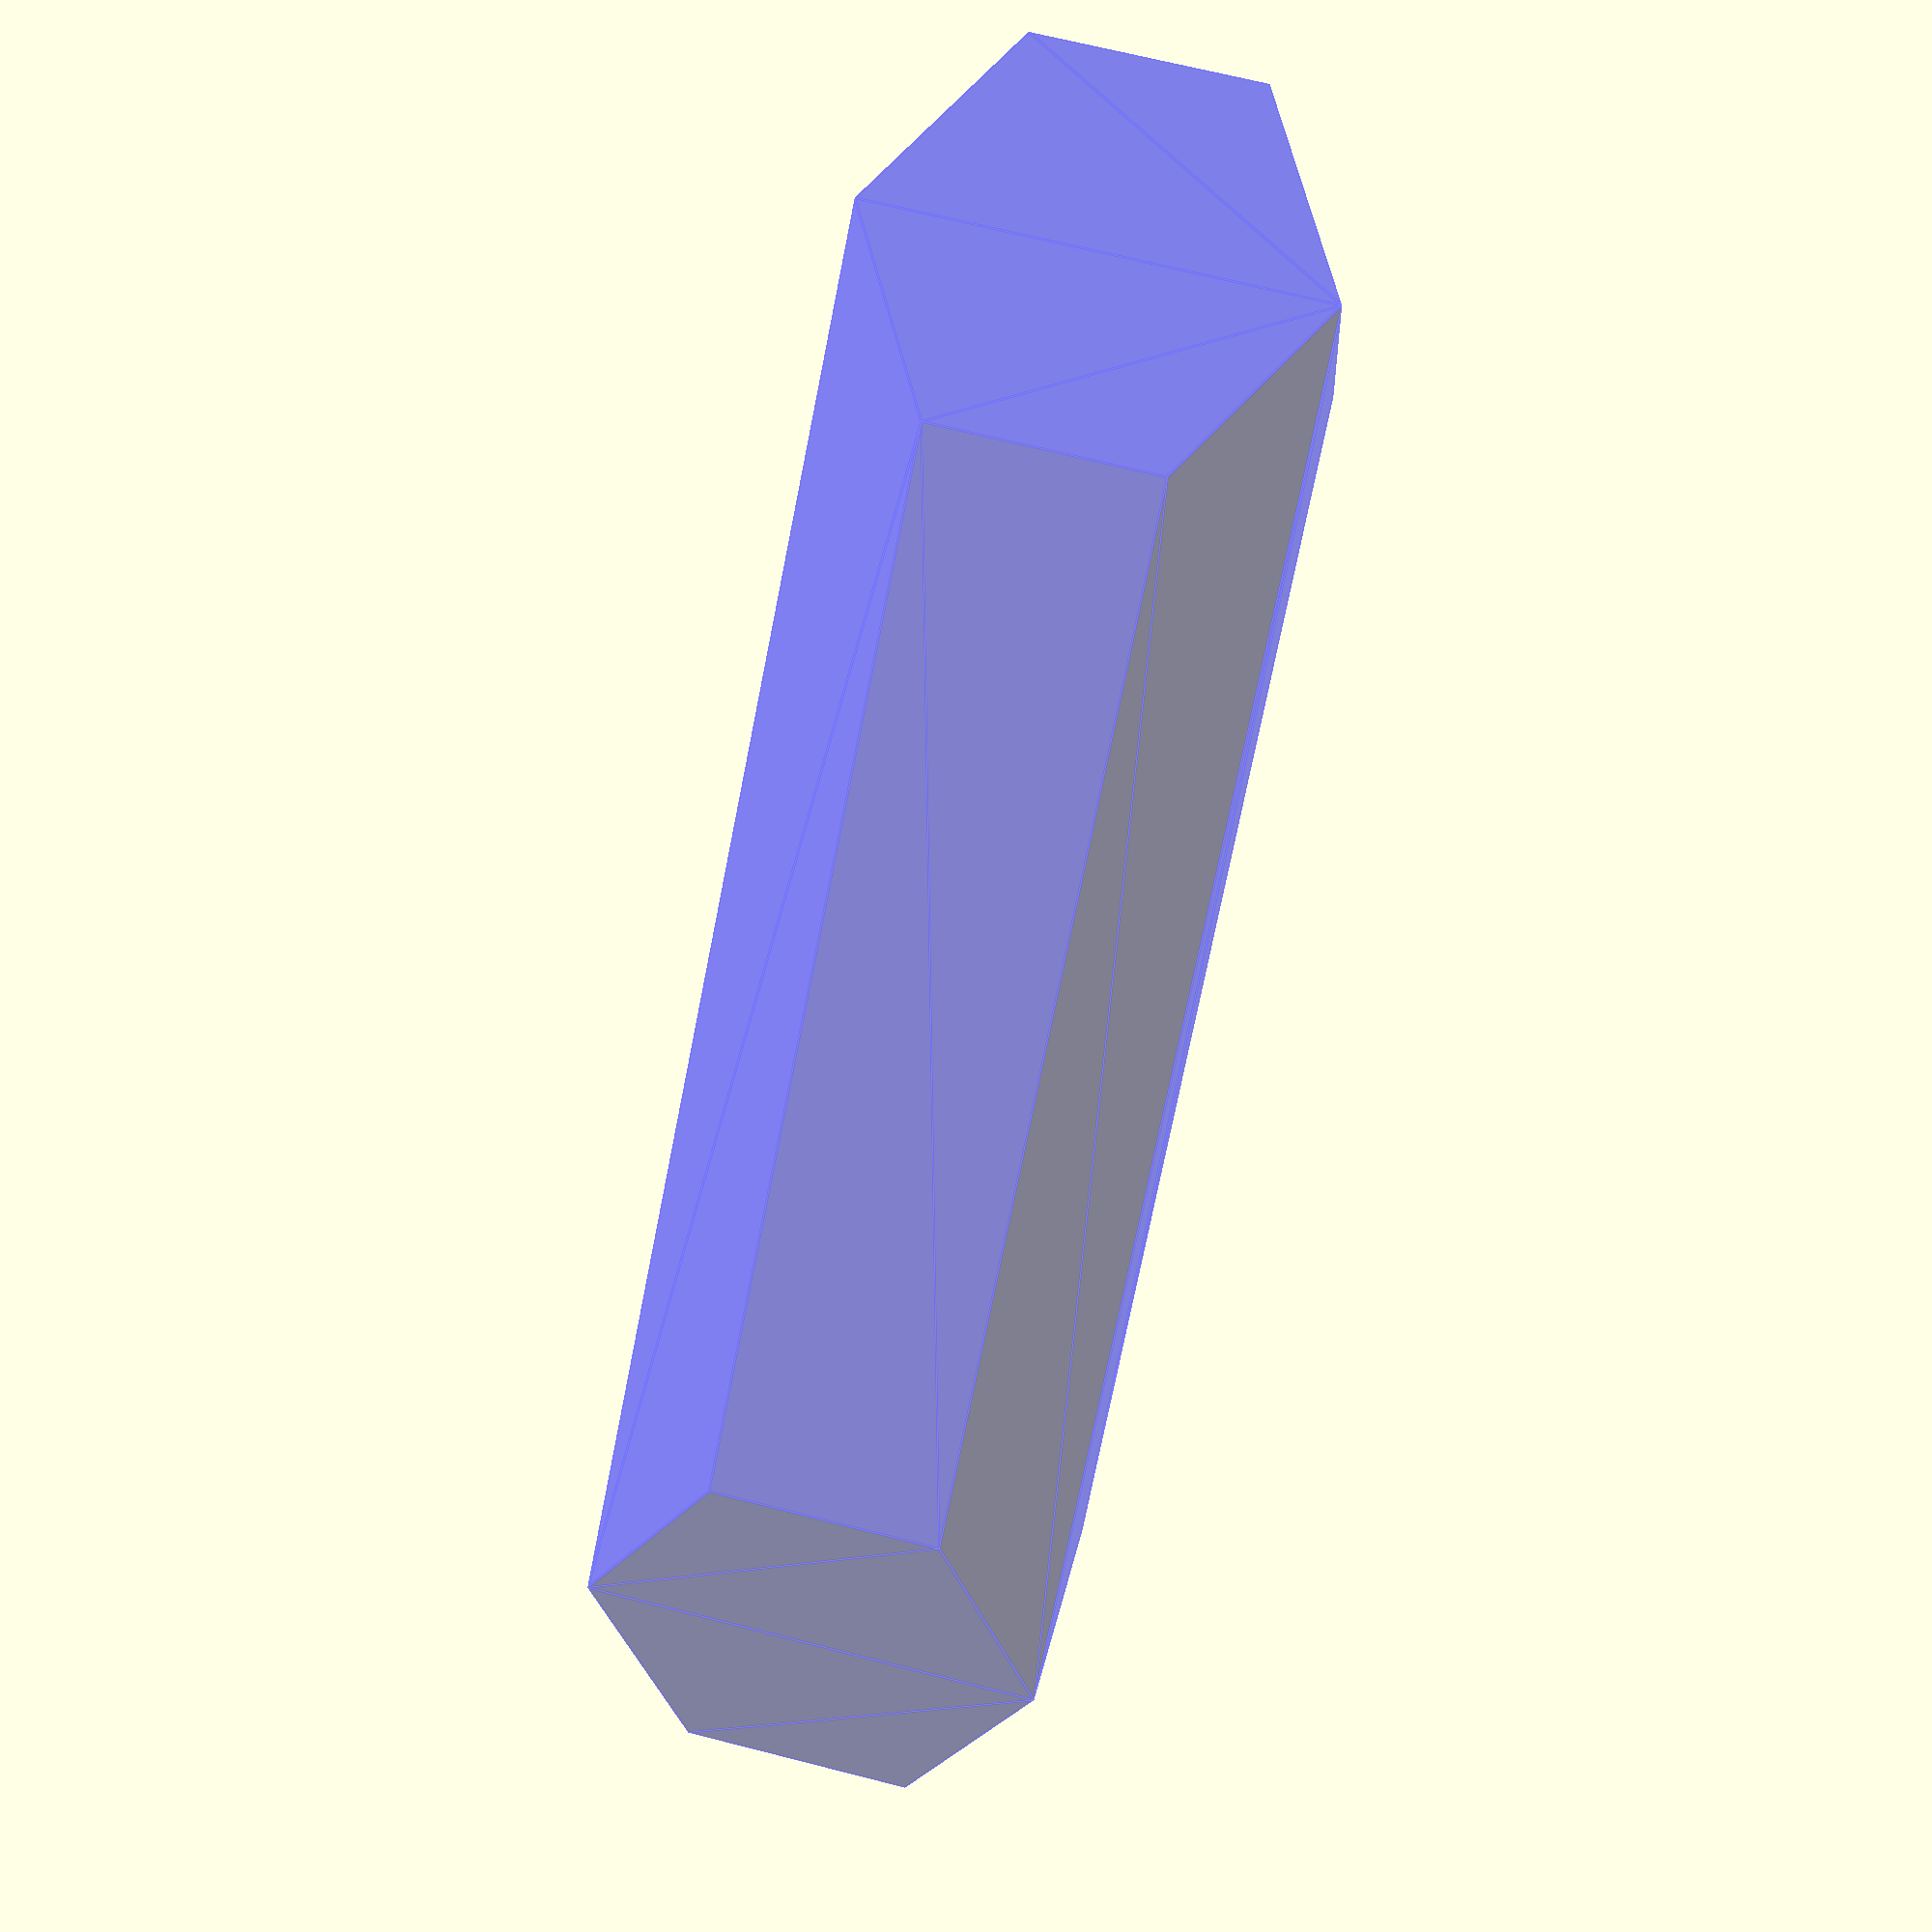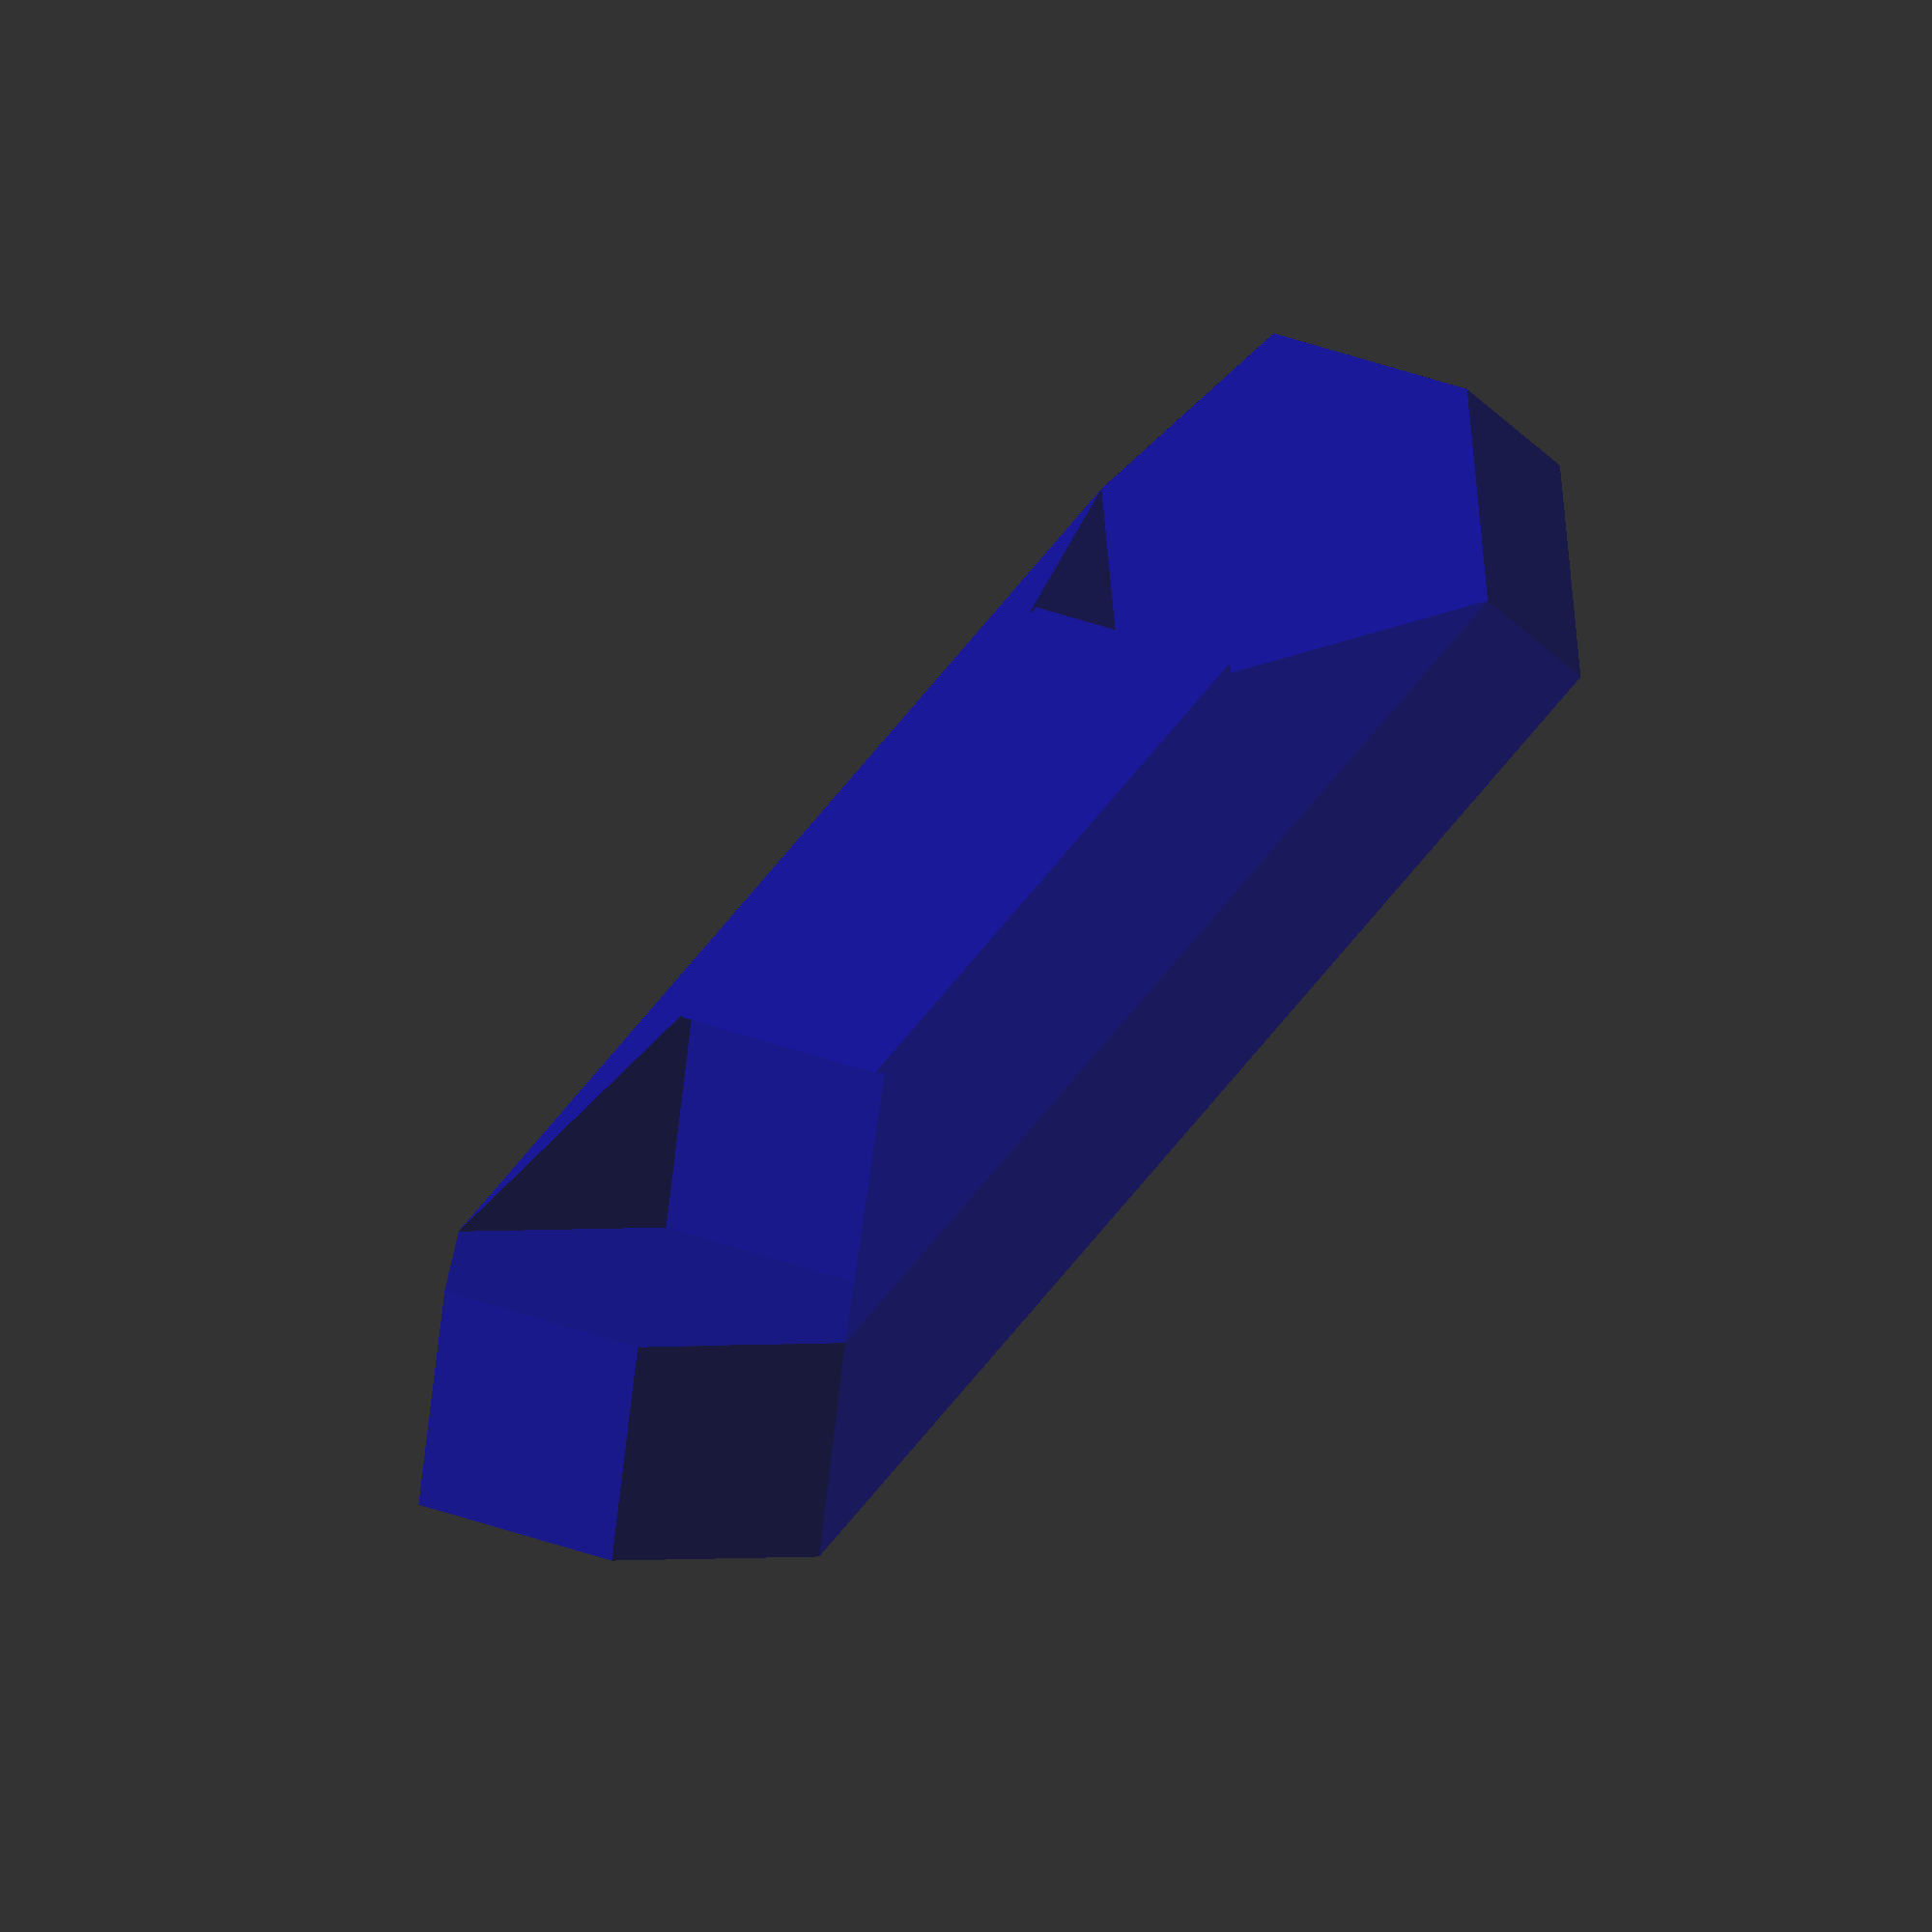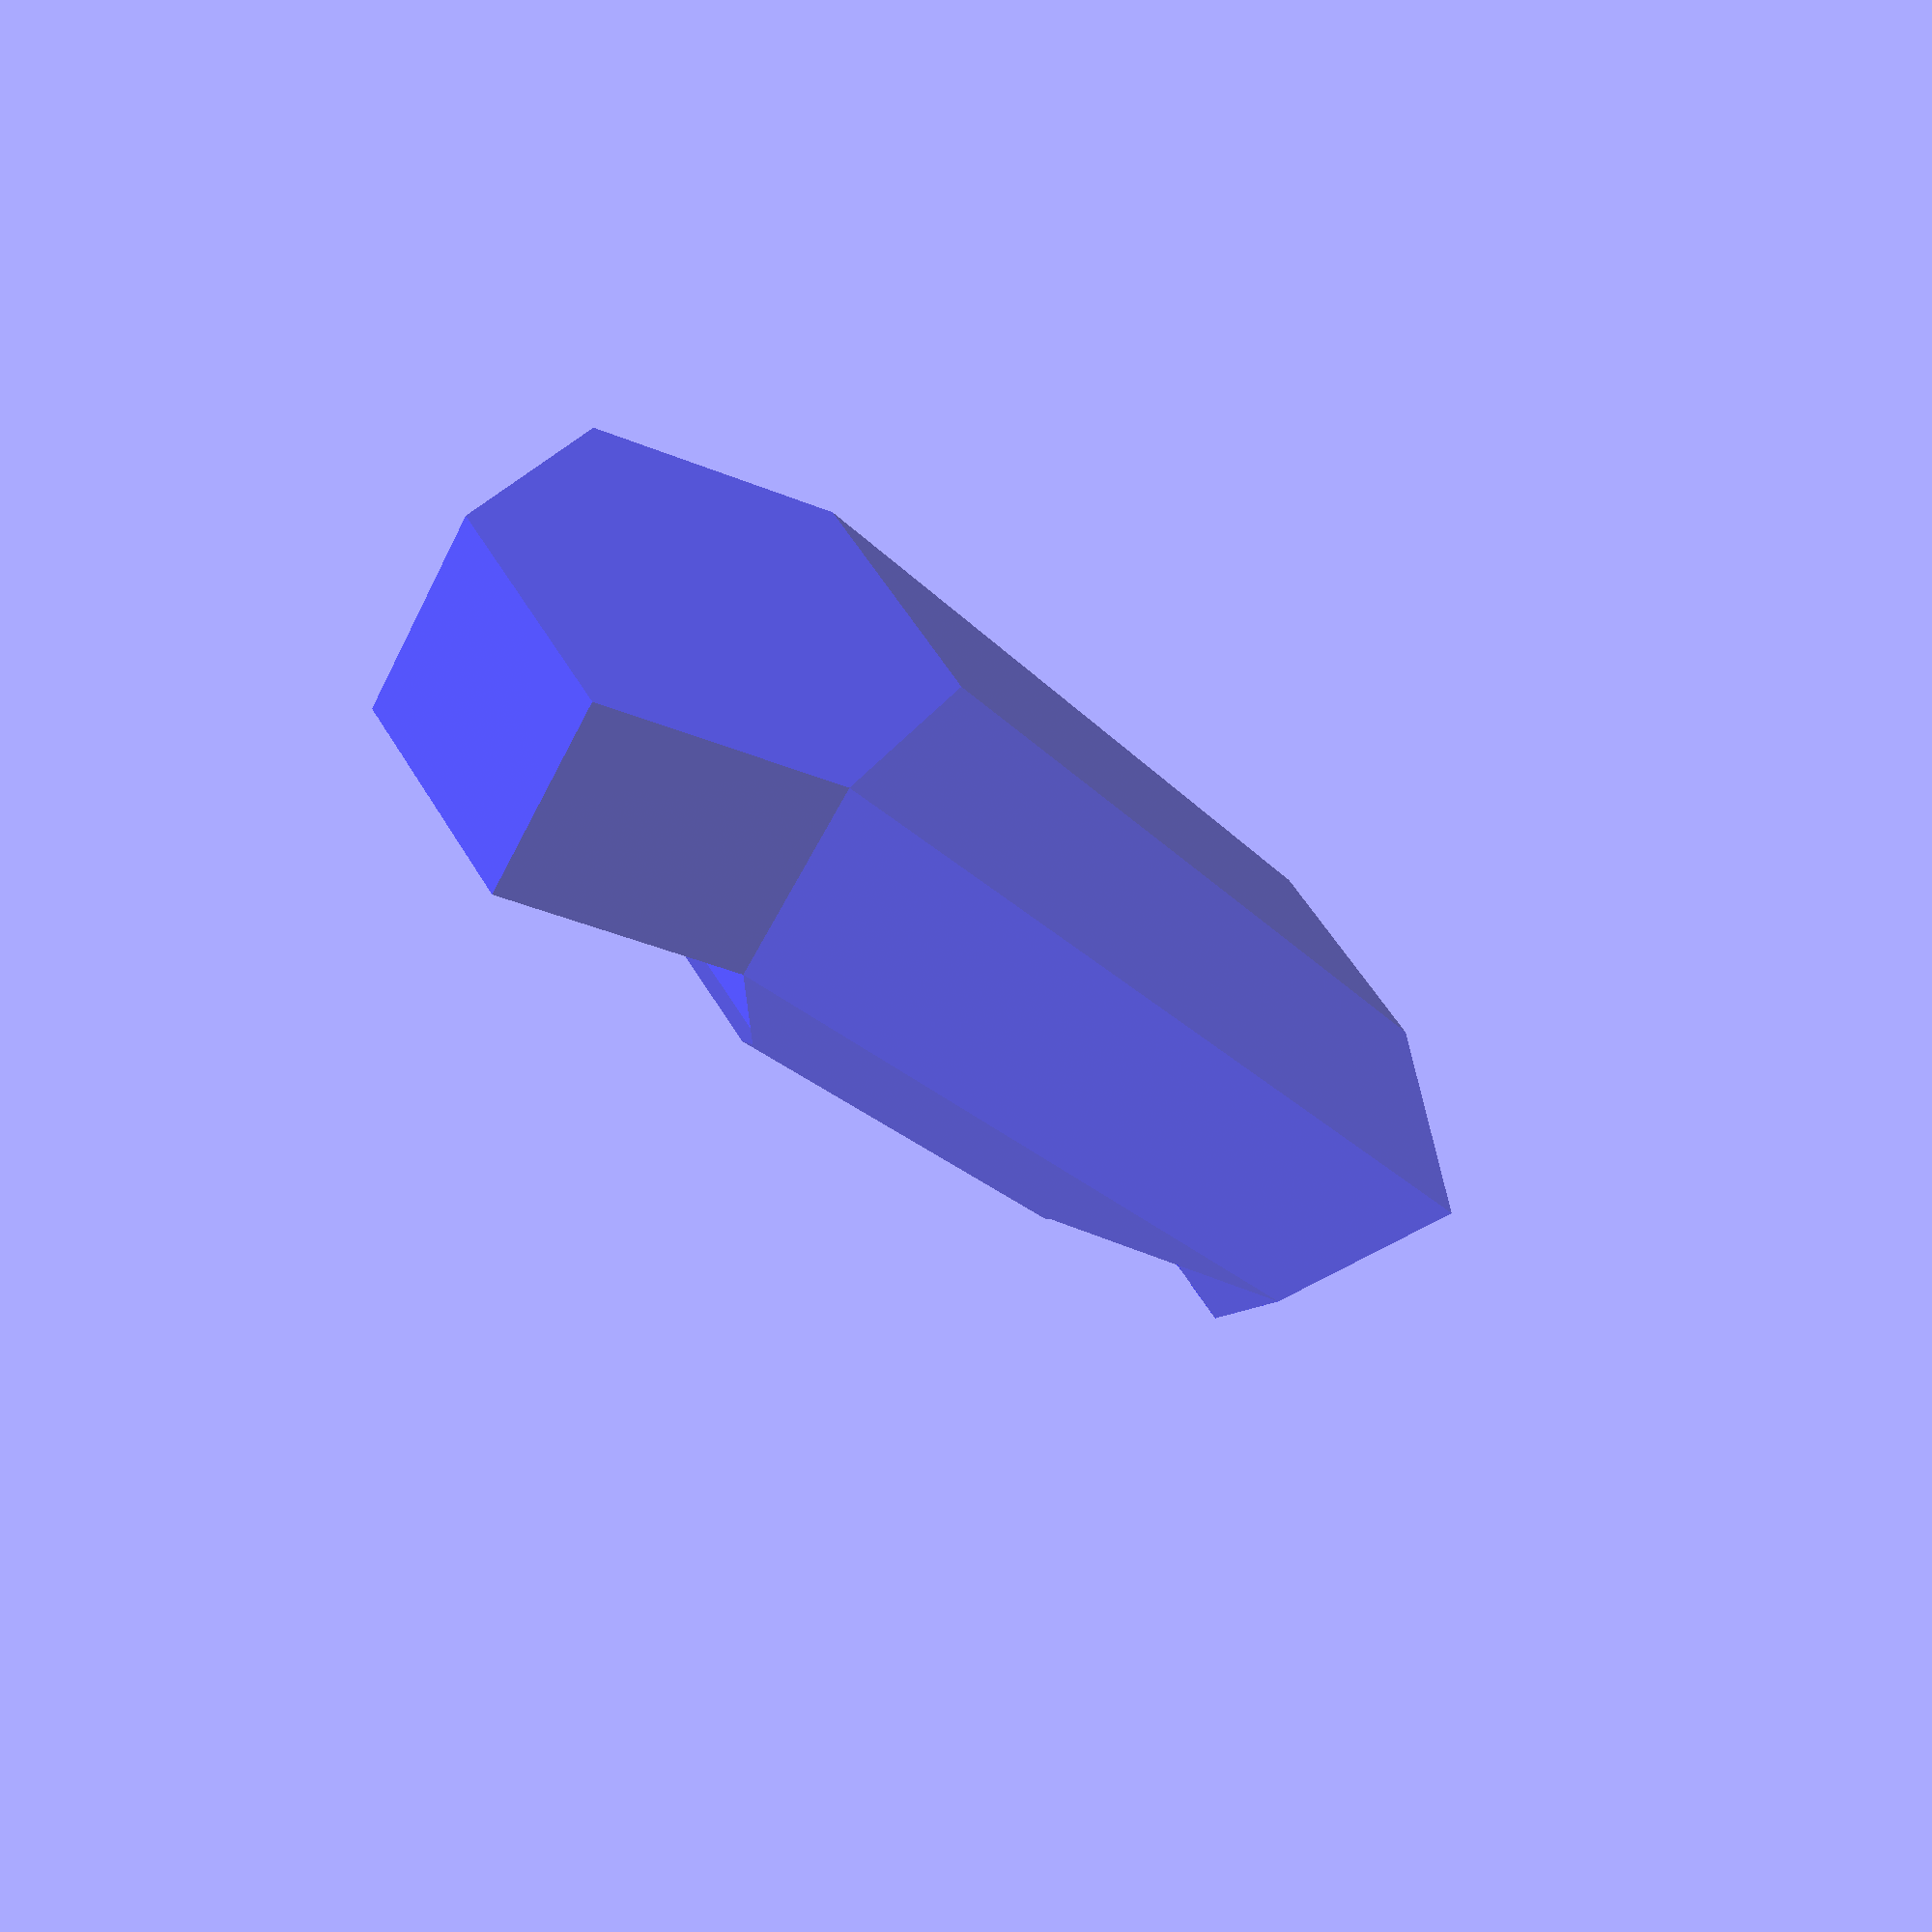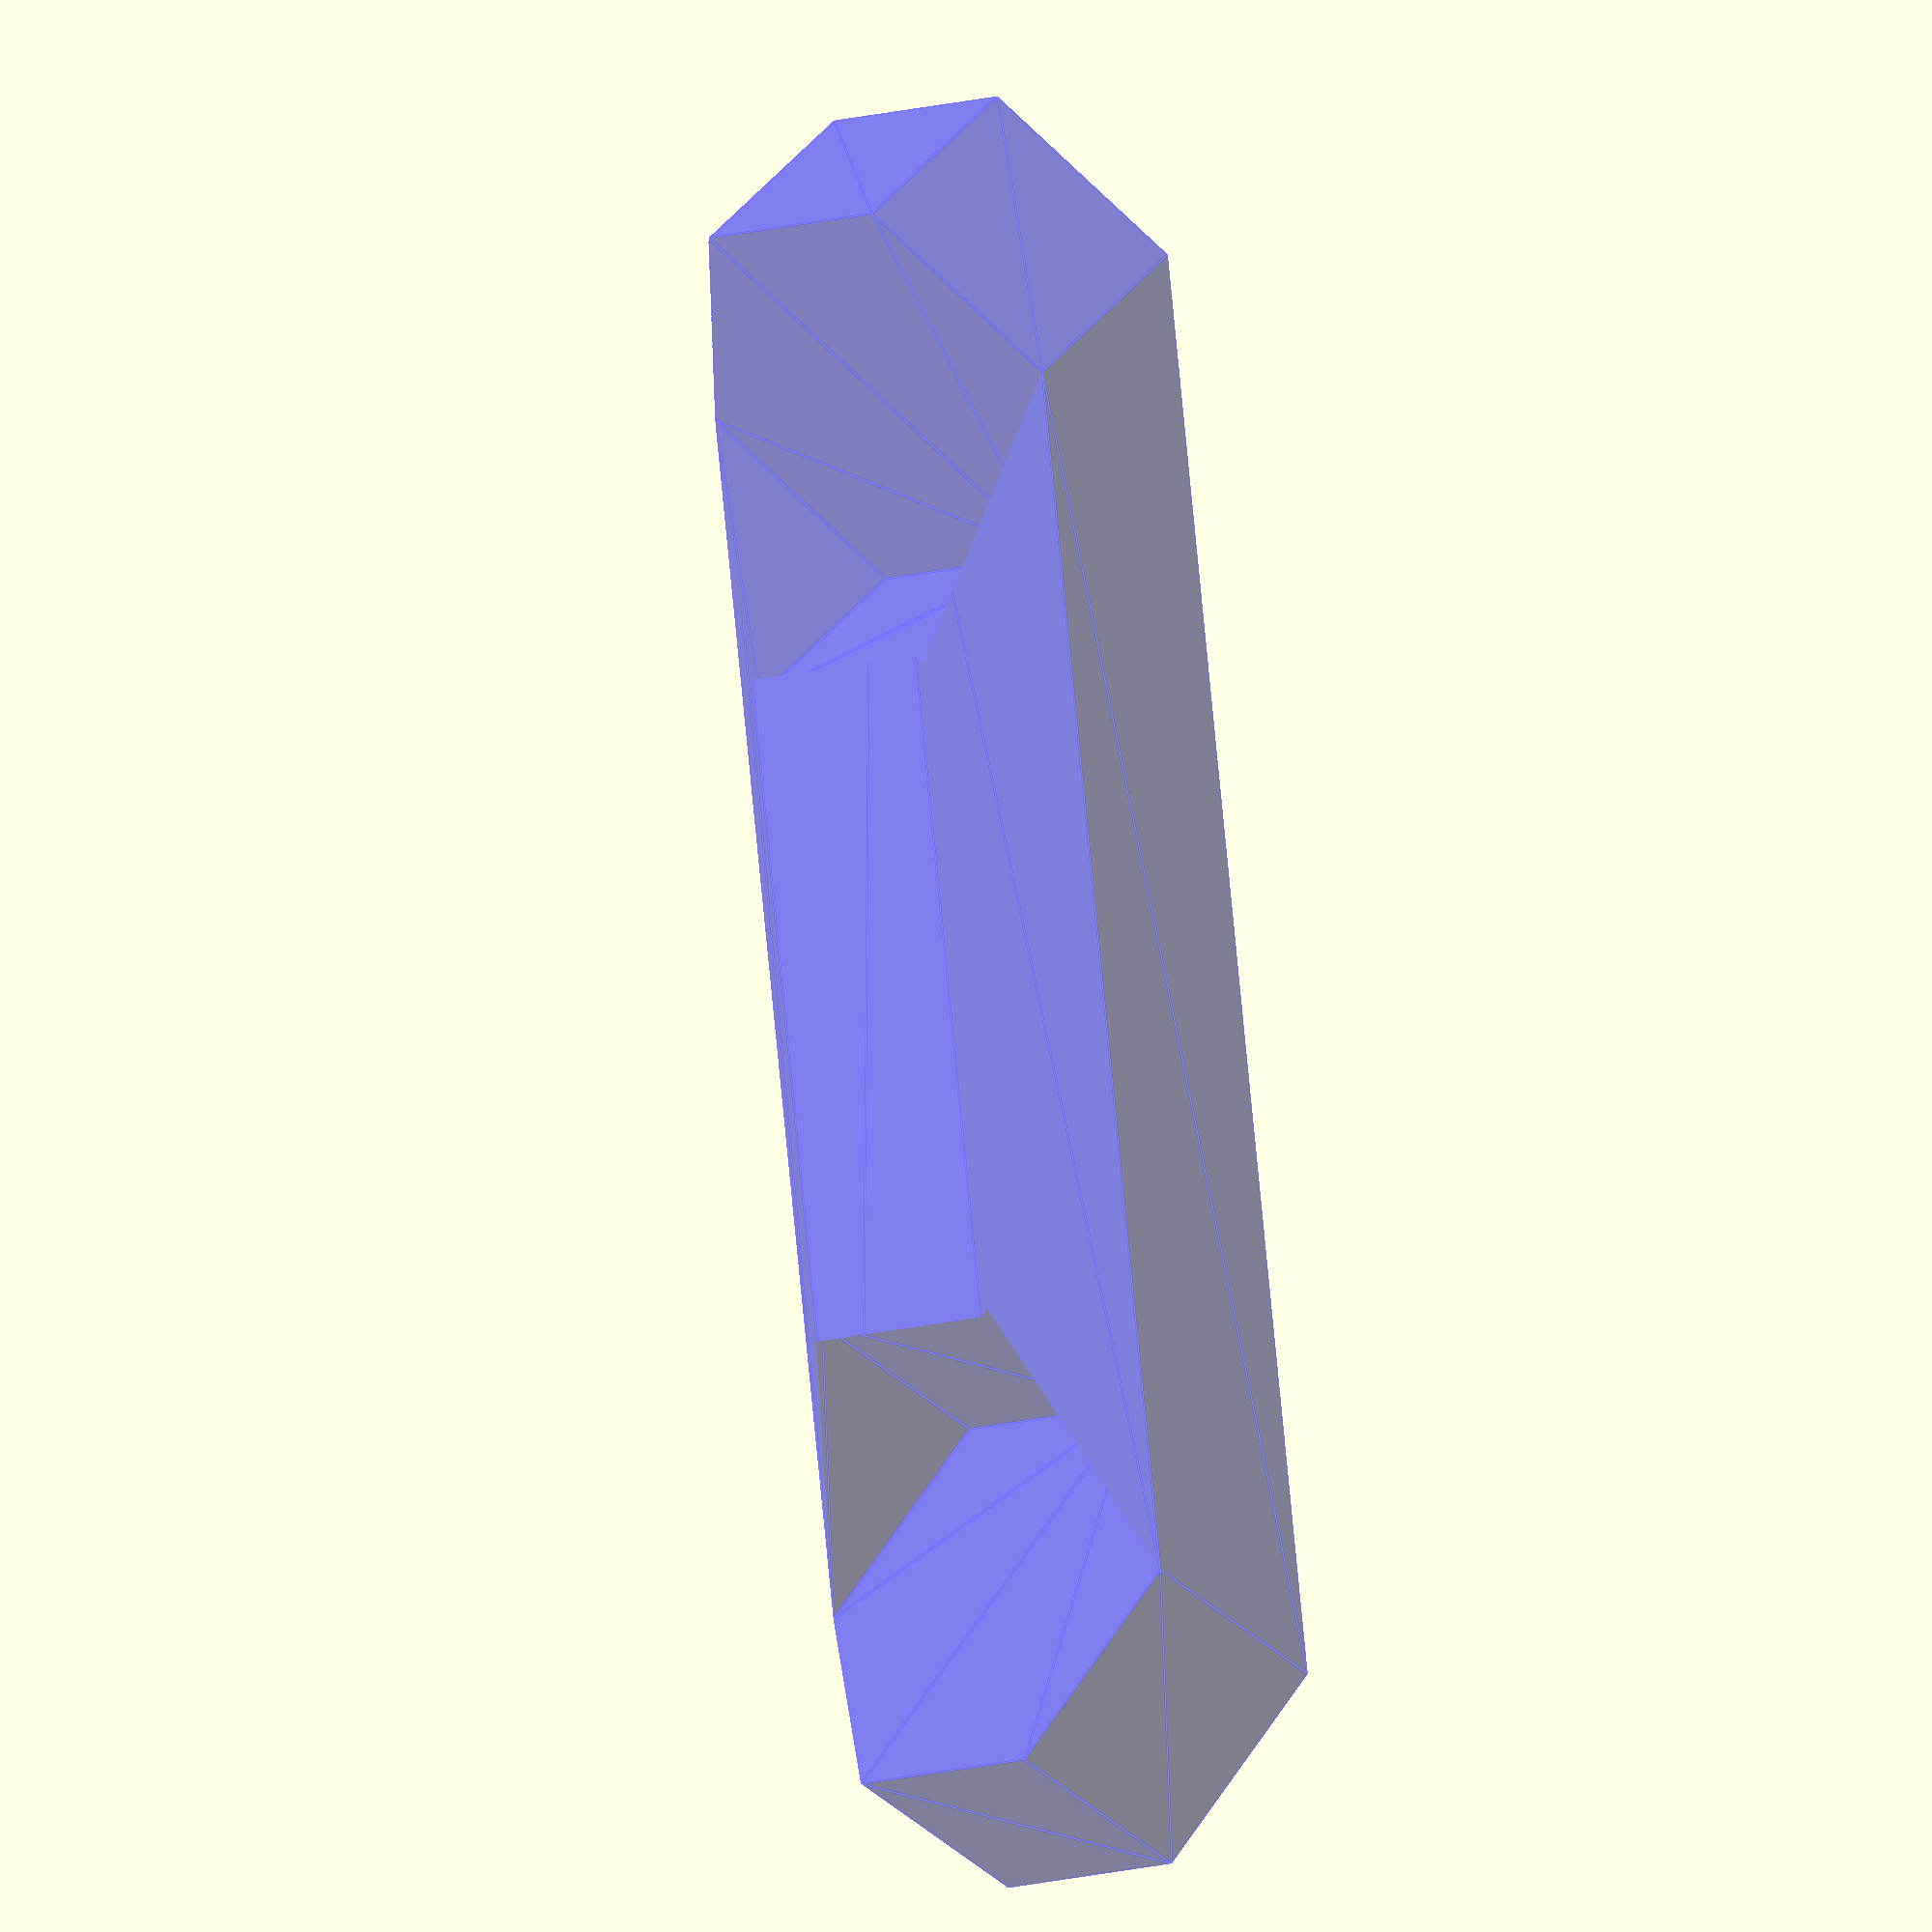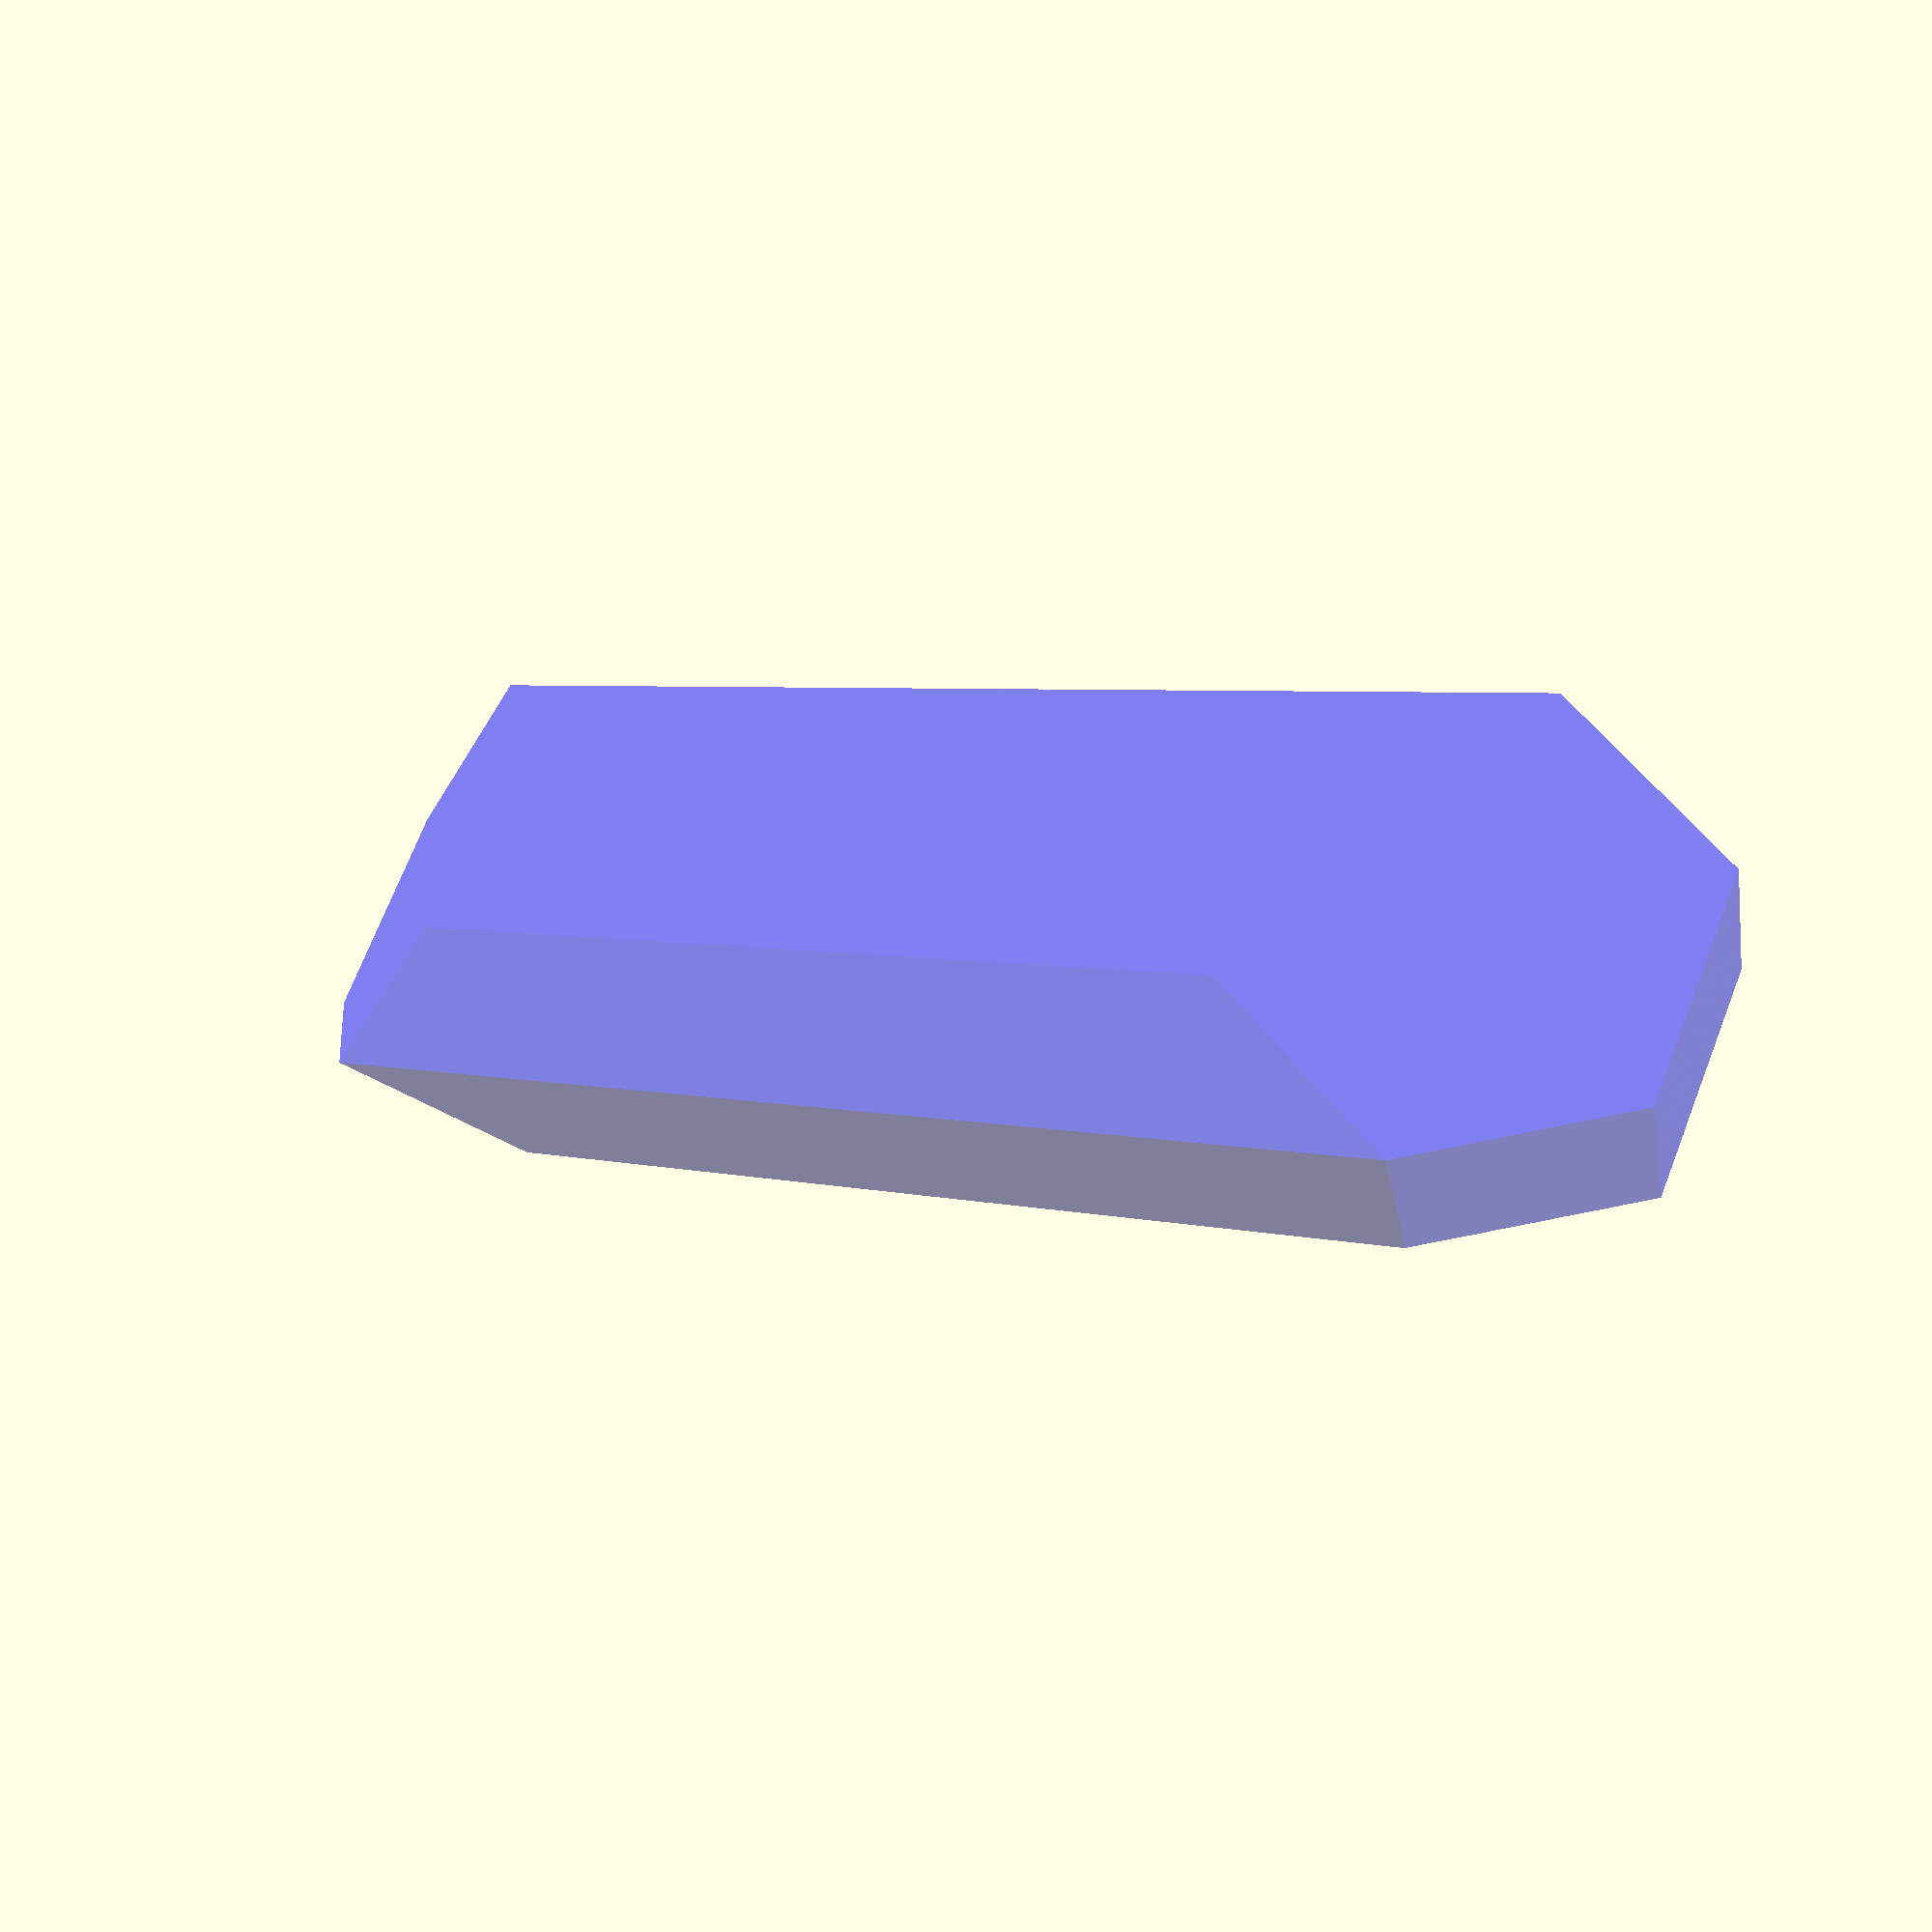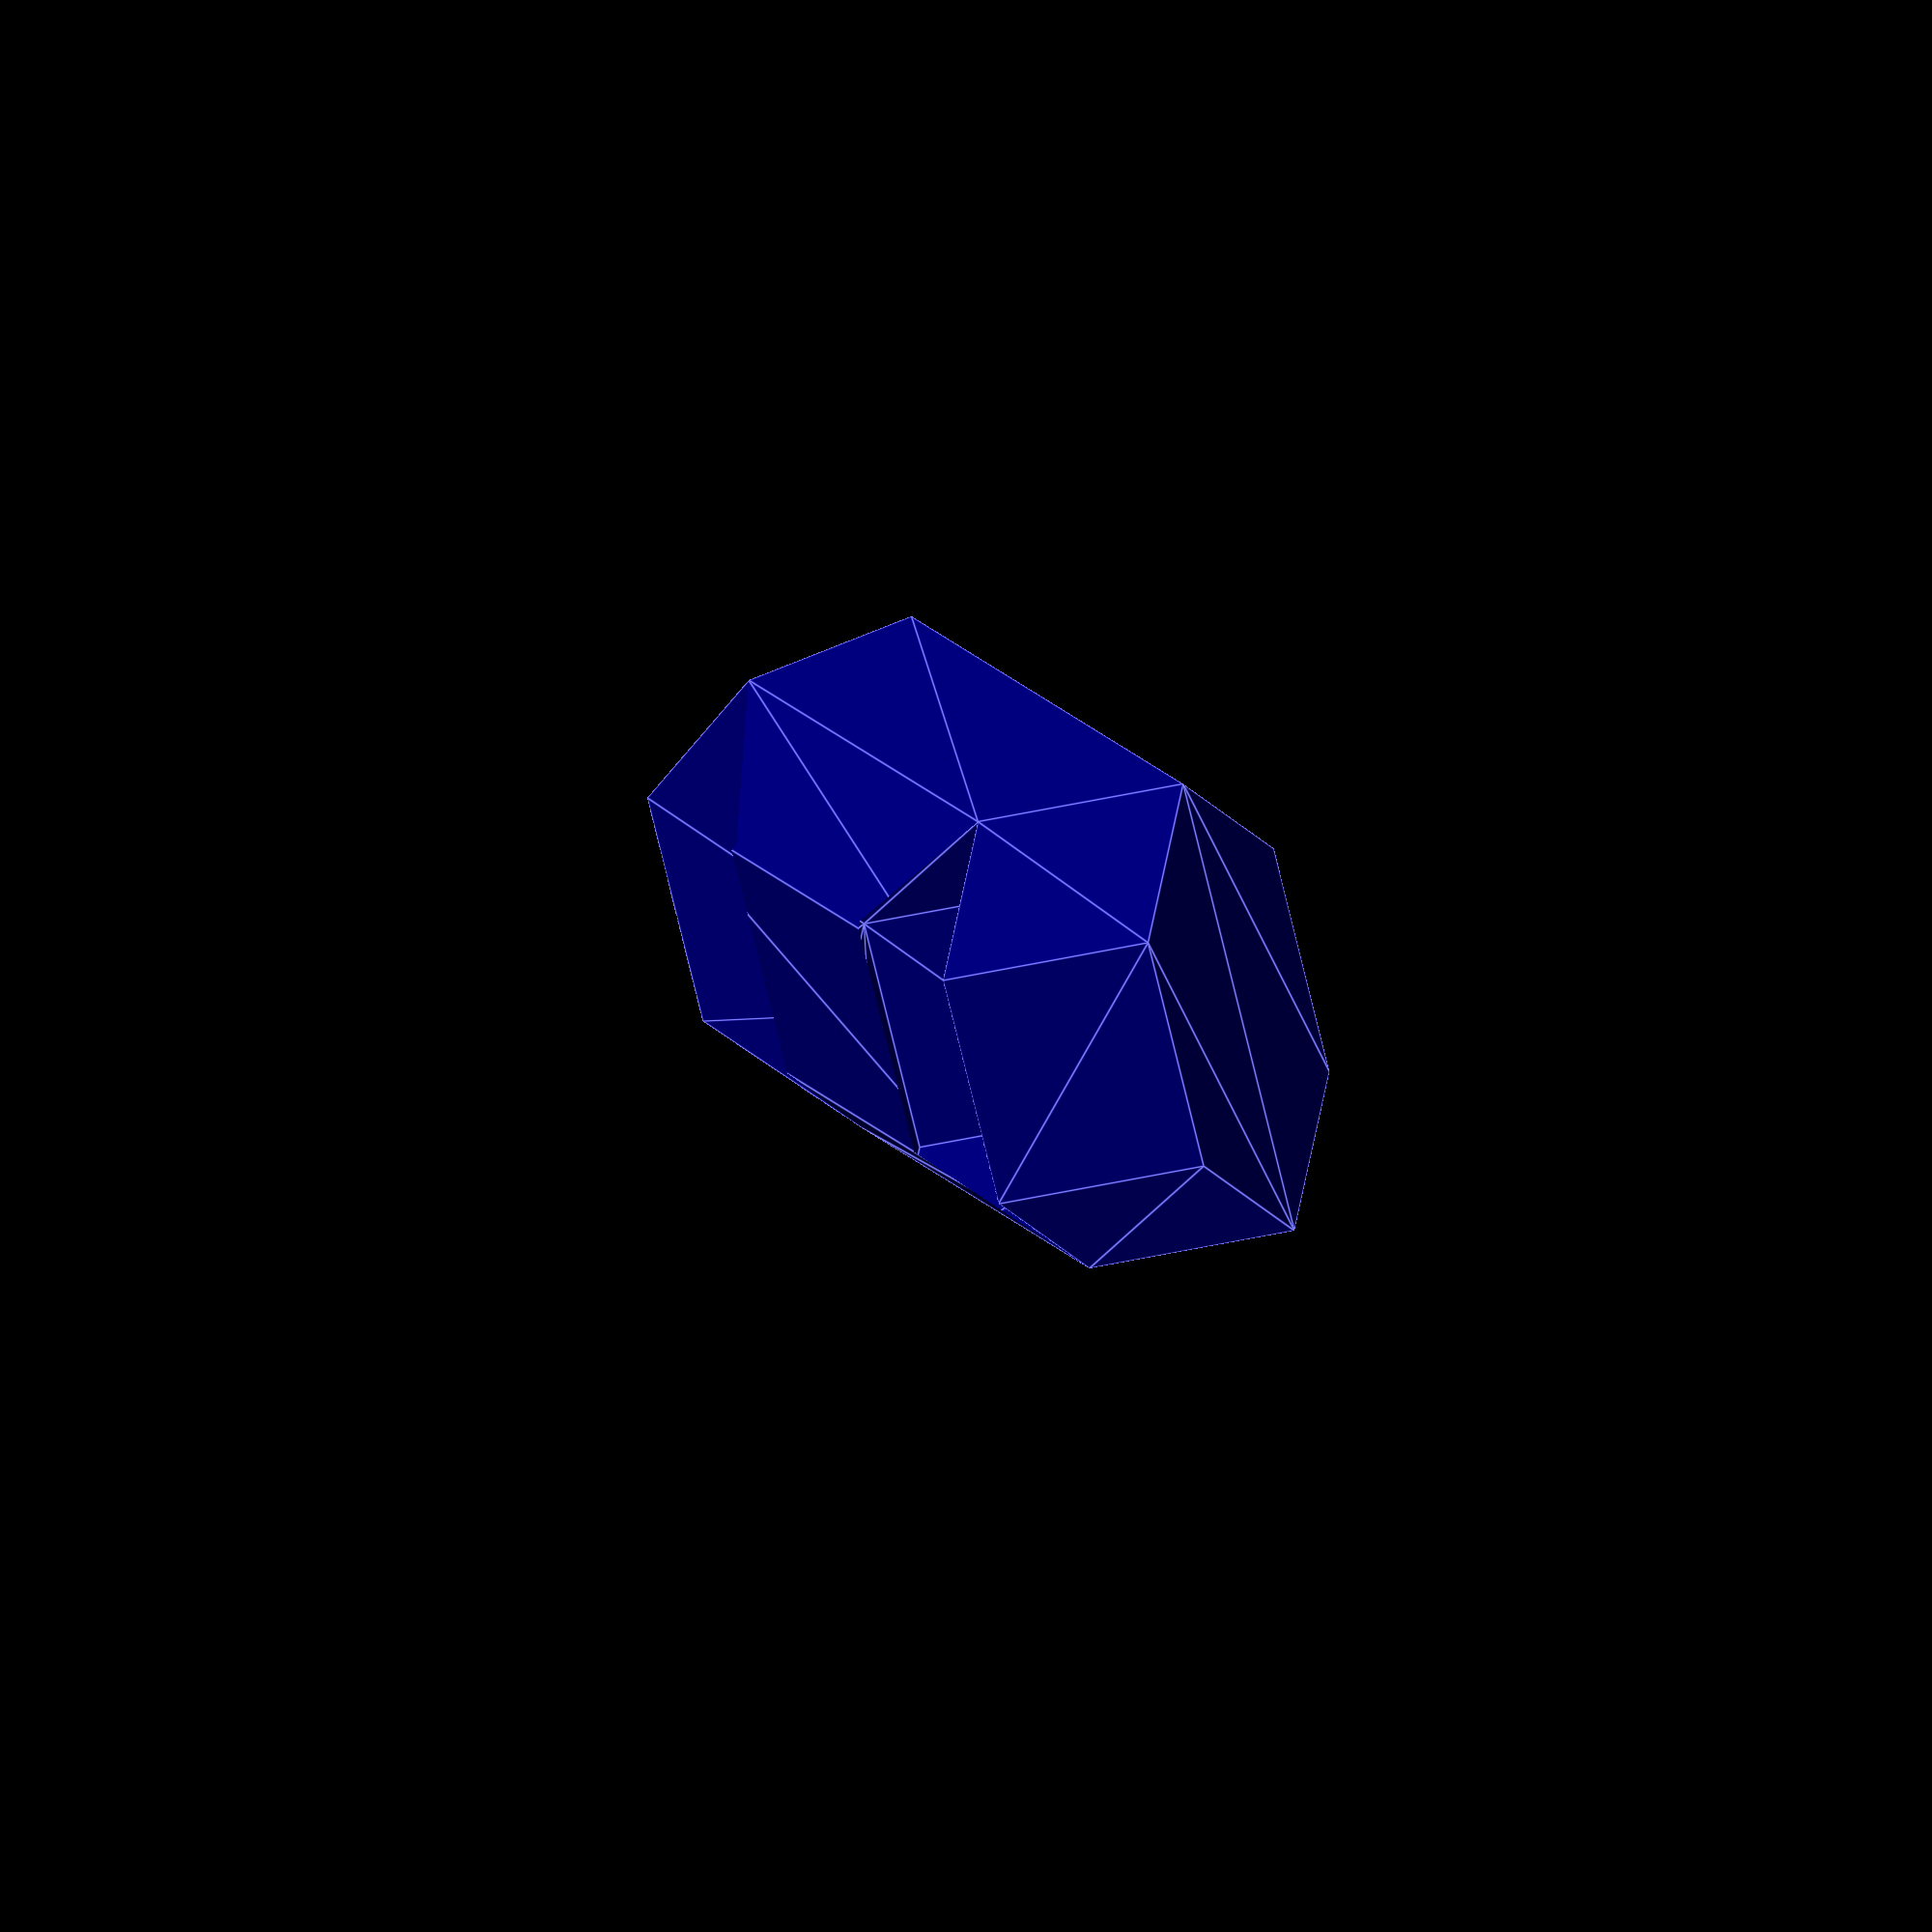
<openscad>

// diameter of the tube (mm)
tubeDiameter = 2.197*25.4; 

// hole size of the bearing (mm)
bearingHoleDiameter = 8;

// bearing diameter (mm)
bearingDiameter = 22;

// bearing width (mm)
bearingWidth = 7;

// bearing collar thickness (mm)
bearingCollarThickness = 2;

// minimum thickness of the walls (mm)
wallThickness = 15;

// minimum thickness of the walls (mm)
wallHeight = 0;

// the space between the bearing and the wall (mm)
tolerance = 2;

// the space between the tube and the wall (mm)
tubeTolerance = 2;

// determines beefiness of edge extensions
beefiness = 2;//9;

reinforcement = 7;

hexHead = 25.4/2;

module Outer() {
translate([bearingWidth/2,tubeDiameter/2+bearingDiameter/2,0])
    rotate([0,90,0]) union() {
        hull() {
                cylinder(r=bearingHoleDiameter/2+bearingCollarThickness,h=0.01,$fn=90);
                translate([0,0,tolerance])
                    cylinder(r=bearingHoleDiameter/2+bearingCollarThickness+tolerance,h=0.01,$fn=90);
        }
        translate([-bearingDiameter/2-wallHeight,-bearingDiameter/2-wallThickness,tolerance])
            cube([bearingDiameter+2*wallHeight,bearingDiameter+wallThickness+2*tolerance,wallThickness]);
        hull() {
                translate([0,0,2*tolerance+wallThickness])
                    cylinder(r=bearingHoleDiameter/2+bearingCollarThickness,h=0.01,$fn=90);
                translate([0,0,tolerance+wallThickness])
                    cylinder(r=bearingHoleDiameter/2+bearingCollarThickness+tolerance,h=0.01,$fn=90);
        }
    }
}

module cylinder_outer(height,radius,fn){
   fudge = 1/cos(180/fn);
   cylinder(h=height,r=radius*fudge,$fn=fn);
}
fudge = 1/cos(180/6);
module BraceSingle() {
translate([bearingWidth/2,tubeDiameter/2+bearingDiameter/2,0])
    rotate([0,90,0]) union() {
        hull() {
                translate([0,0,2*tolerance+wallThickness])
                    cylinder(r=fudge*hexHead/2,h=0.01,$fn=6);
                translate([0,0,2*tolerance+wallThickness+reinforcement])
                    cylinder(r=fudge*hexHead/2,h=0.01,$fn=6);
        }
    }
}

module BraceReliefSingle() {
translate([bearingWidth/2,tubeDiameter/2+bearingDiameter/2,0])
    rotate([0,90,0]) union() {
        hull() {
                translate([0,0,2*tolerance+wallThickness+reinforcement])
                    cylinder(r=fudge*hexHead/2,h=reinforcement,$fn=6);
        }
    }
}

module Inner() {
    translate([bearingWidth/2,tubeDiameter/2+bearingDiameter/2,0])
        rotate([0,90,0]) 
            cylinder(r=bearingHoleDiameter/2,h=100, $fn=90); // arbitrary large value for hole length
}

module Bearing() {
    translate([0,tubeDiameter/2+bearingDiameter/2,0])
        rotate([0,90,0]) color("red", 0.5)
            cylinder(r=bearingDiameter/2,h=bearingWidth, center=true, $fn=90); 
}

module Tube() {
    color("green", 0.5)
        cylinder(r=tubeDiameter/2,h=100, center=true, $fn=90); 
}

testFit = true;

module Roller()
{
    for (m=[[0,0,0],[1,0,0]]) mirror(m) {
        if (testFit) {
            Bearing();
            rotate([0,0,-120]) Bearing();
            Tube();
        }

        difference() {
            union() {
                color("blue", 0.5) Brace();
                Outer();
                rotate([0,0,-120]) mirror([1,0,0]) Outer();
                translate([sin(60)*(tubeDiameter/2-wallThickness/2),cos(60)*(tubeDiameter/2-wallThickness/2),0]) {
                    hull() {
                        translate([0,tubeDiameter/2+beefiness,0])
                            cylinder(r=0.01,h=bearingDiameter+2*wallHeight, center=true, $fn=90);
                        rotate([0,0,-120]) {
                            translate([0,tubeDiameter/2+beefiness,0]) 
                                cylinder(r=0.01,h=bearingDiameter+2*wallHeight, center=true, $fn=90);
                        }
                        cylinder(r=0.01,h=bearingDiameter+2*wallHeight, center=true, $fn=90);
                    }
                }
                translate([-wallThickness-tolerance-bearingWidth/2,tubeDiameter/2+bearingDiameter+tolerance,-(bearingDiameter+2*wallHeight)/2])
                    cube([2*wallThickness+2*tolerance+bearingWidth,wallThickness,bearingDiameter+2*wallHeight]);
            }
            cylinder(r=tubeDiameter/2+tubeTolerance,h=bearingDiameter+2*wallThickness, center=true, $fn=90);
            Inner();
            rotate([0,0,-120]) mirror([1,0,0]) Inner();
        }
    }
}

//Roller();

module Brace()
{
    color("blue", 0.5) difference() {
        hull() {
            BraceSingle();
            rotate([0,0,-120]) mirror([1,0,0]) BraceSingle();
        }
        BraceReliefSingle();
        rotate([0,0,-120]) mirror([1,0,0]) BraceReliefSingle();
    }
}

Brace();
</openscad>
<views>
elev=113.7 azim=261.4 roll=255.5 proj=p view=edges
elev=334.7 azim=318.0 roll=124.1 proj=o view=solid
elev=305.5 azim=60.5 roll=150.0 proj=p view=wireframe
elev=188.4 azim=22.1 roll=224.5 proj=o view=edges
elev=109.8 azim=260.4 roll=158.9 proj=p view=wireframe
elev=80.4 azim=41.3 roll=193.8 proj=o view=edges
</views>
